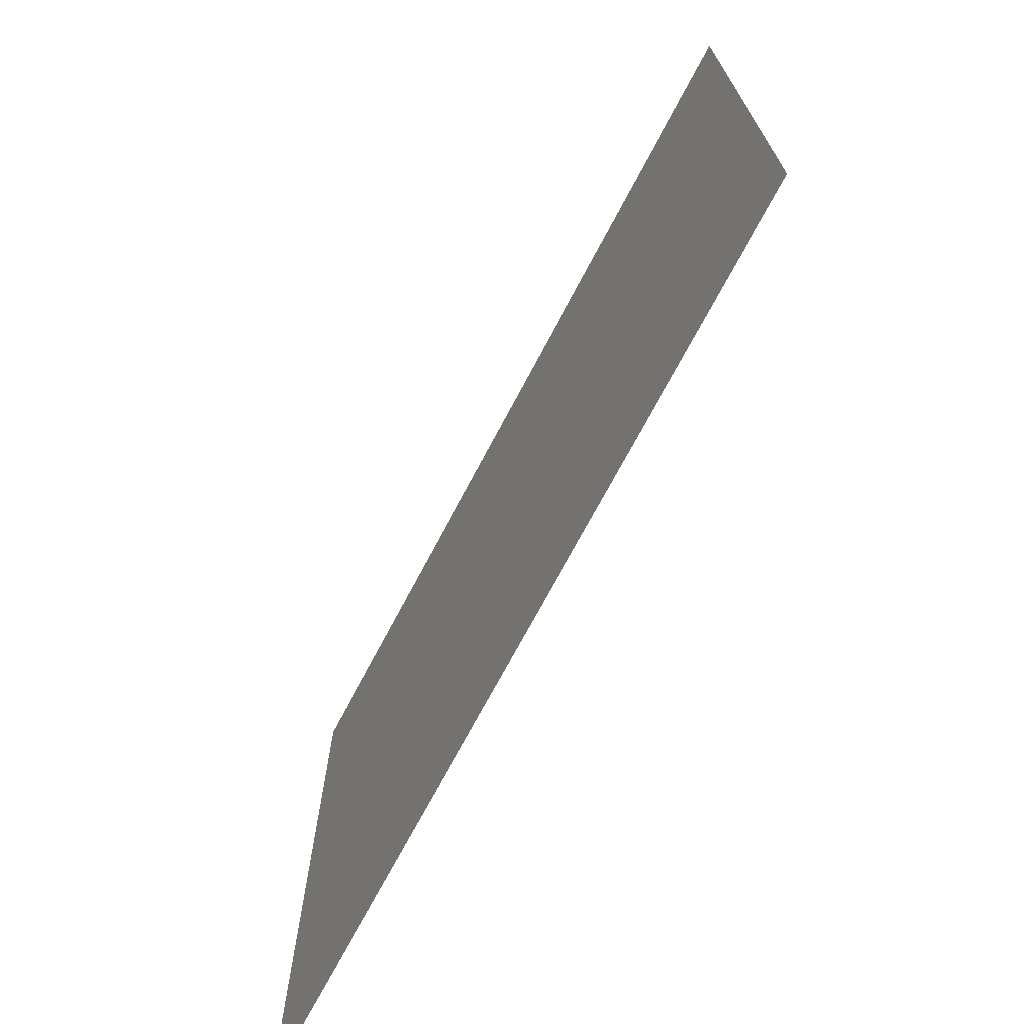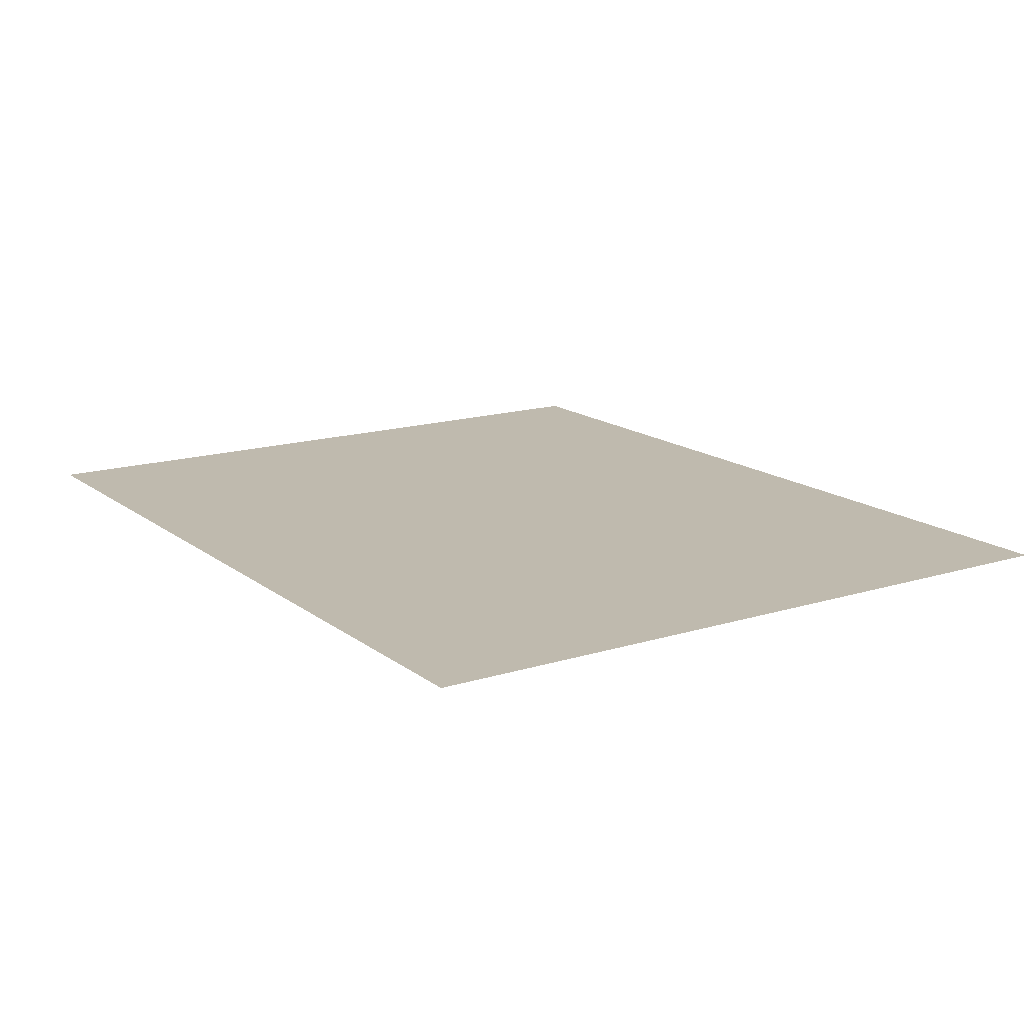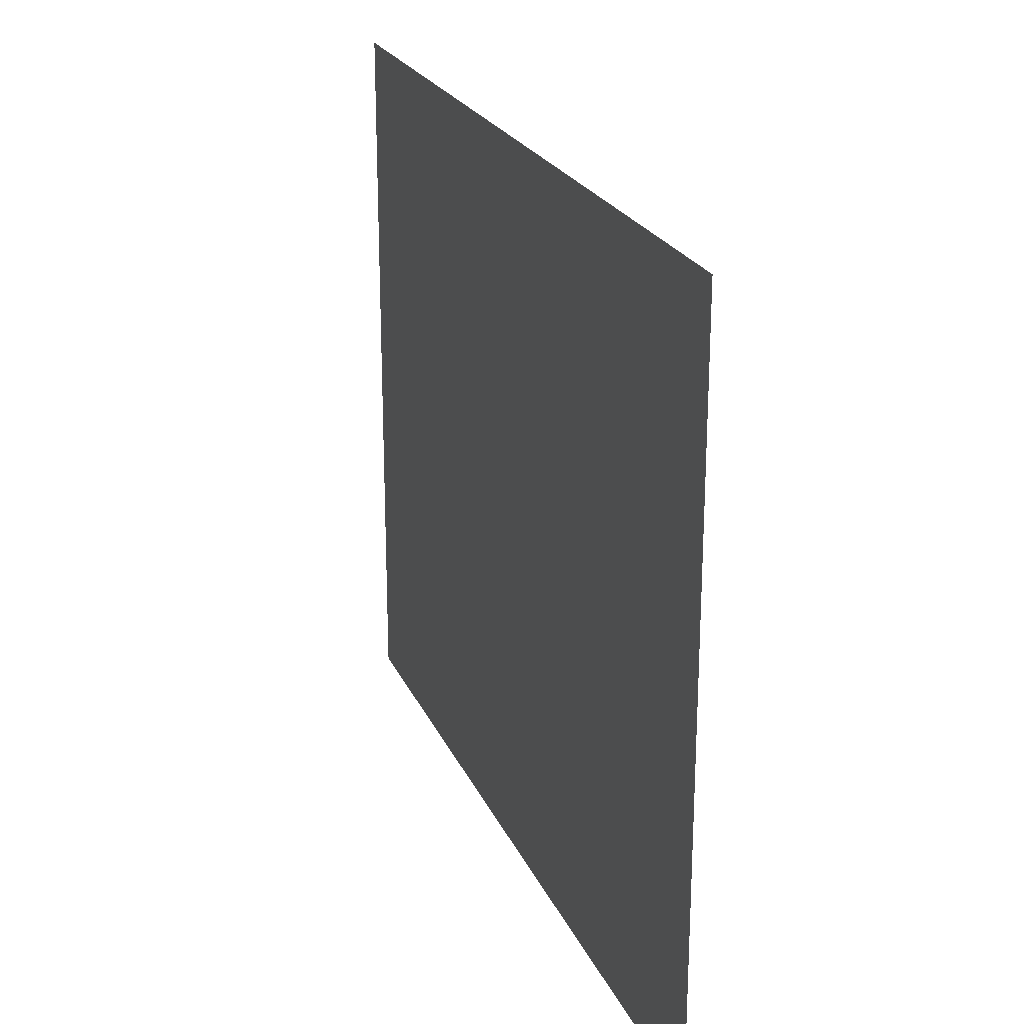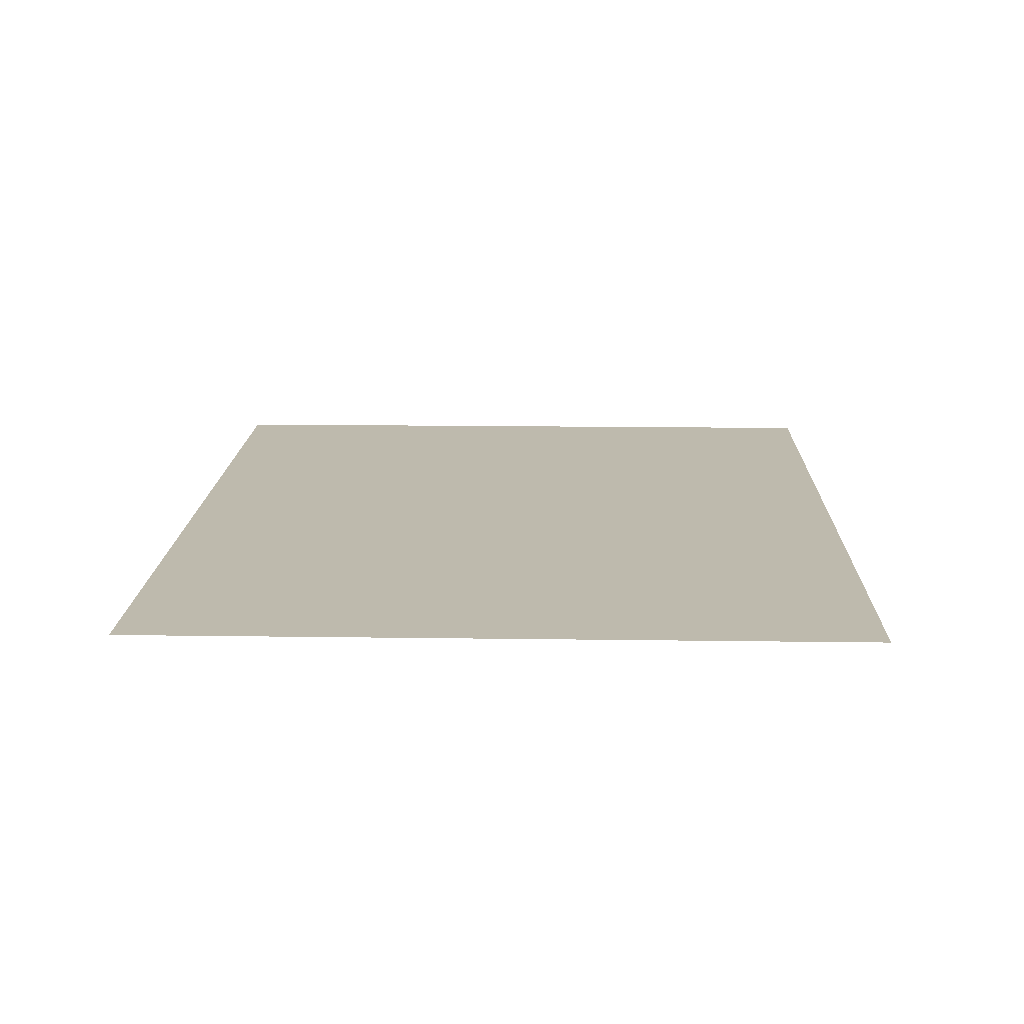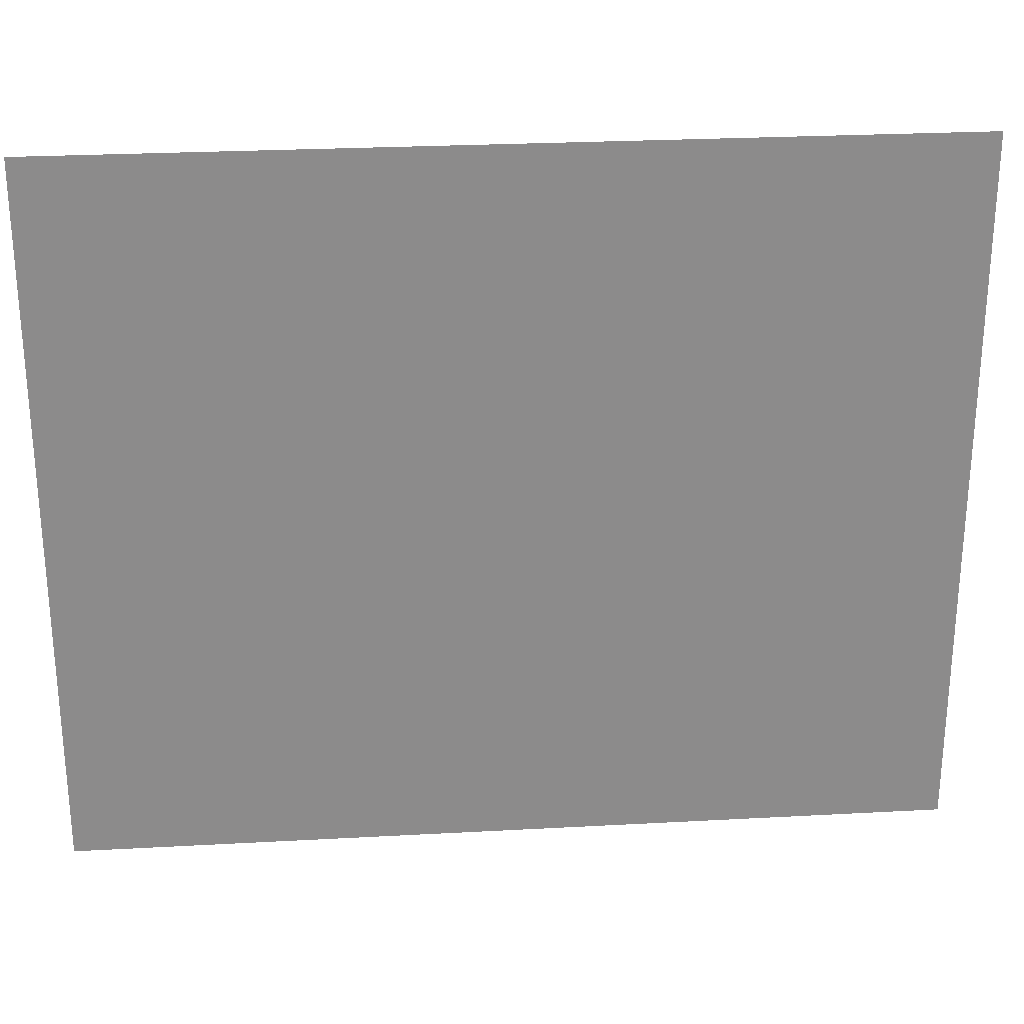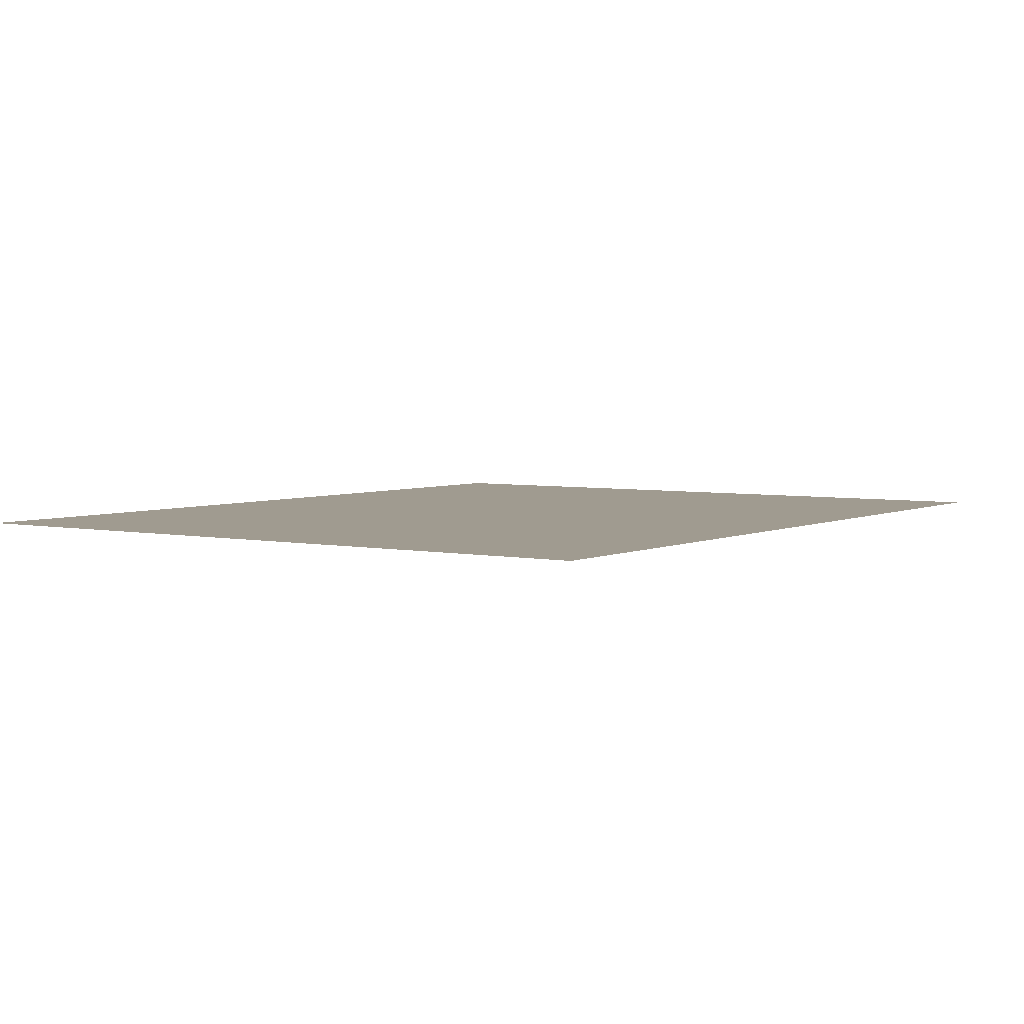
<metadata>
{"format":"obj","ext":"obj","renderer":"f3d","projection":"perspective","resolution":1024,"background":"white","views":[{"elev":-71.2,"azim":62.2,"up":"+Z"},{"elev":15.5,"azim":56.8,"up":"+Y"},{"elev":22.8,"azim":70.8,"up":"+Z"},{"elev":15.4,"azim":91.7,"up":"+Y"},{"elev":26.4,"azim":-4.9,"up":"+Z"},{"elev":4.2,"azim":124.3,"up":"+Y"}]}
</metadata>
<code>
v 0.4 -0.0125 0.6549
v 0.01943 -0.0125 0.6549
v 0.075 -0.0125 0.5045
v 0.4 -0.0125 0.6549
v 0.075 -0.0125 0.5045
v 0.08865 -0.0125 -0.000825
v 0.4 -0.0125 -0.000825
v -0.4 -0.0125 0.6549
v 0.075 -0.0125 0.5045
v 0.01943 -0.0125 0.6549
v -0.4 -0.0125 0.6549
v -0.4 -0.0125 -0.000825
v 0.08865 -0.0125 -0.000825
v 0.075 -0.0125 0.5045
g mesh7275817
f 1 2 3
f 4 5 6
f 6 7 4
f 8 9 10
f 11 12 13
f 13 14 11

</code>
